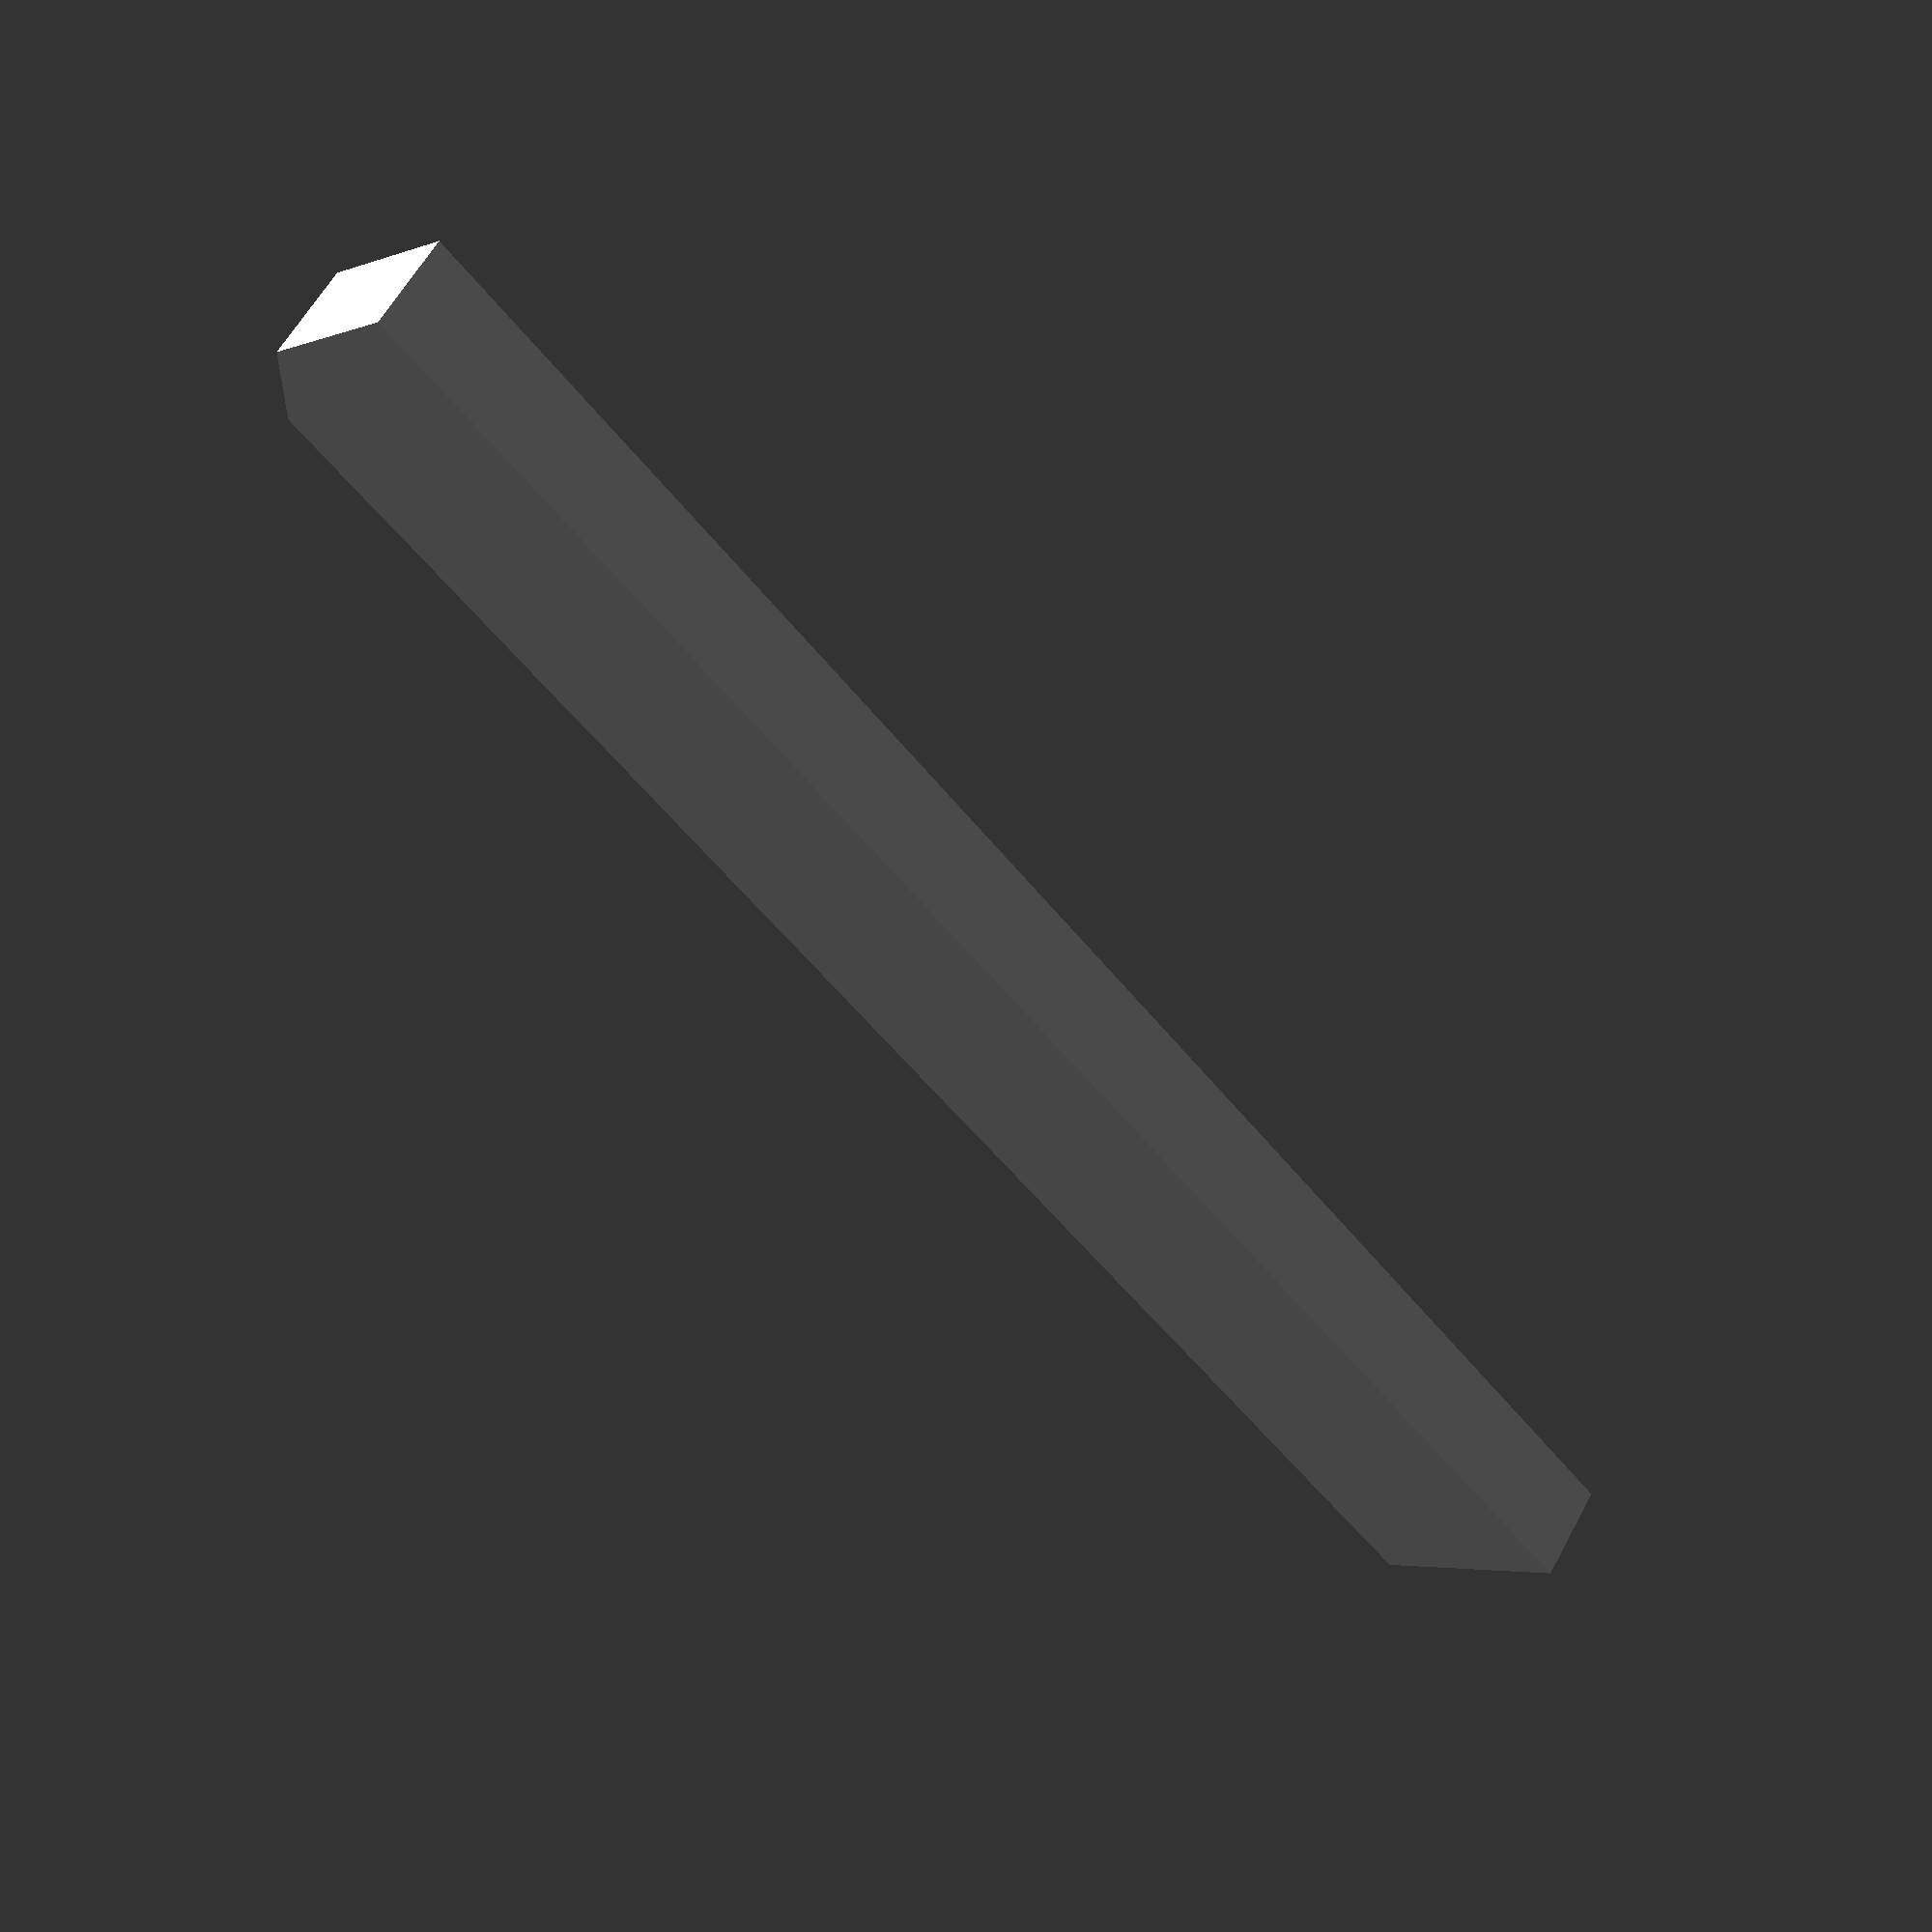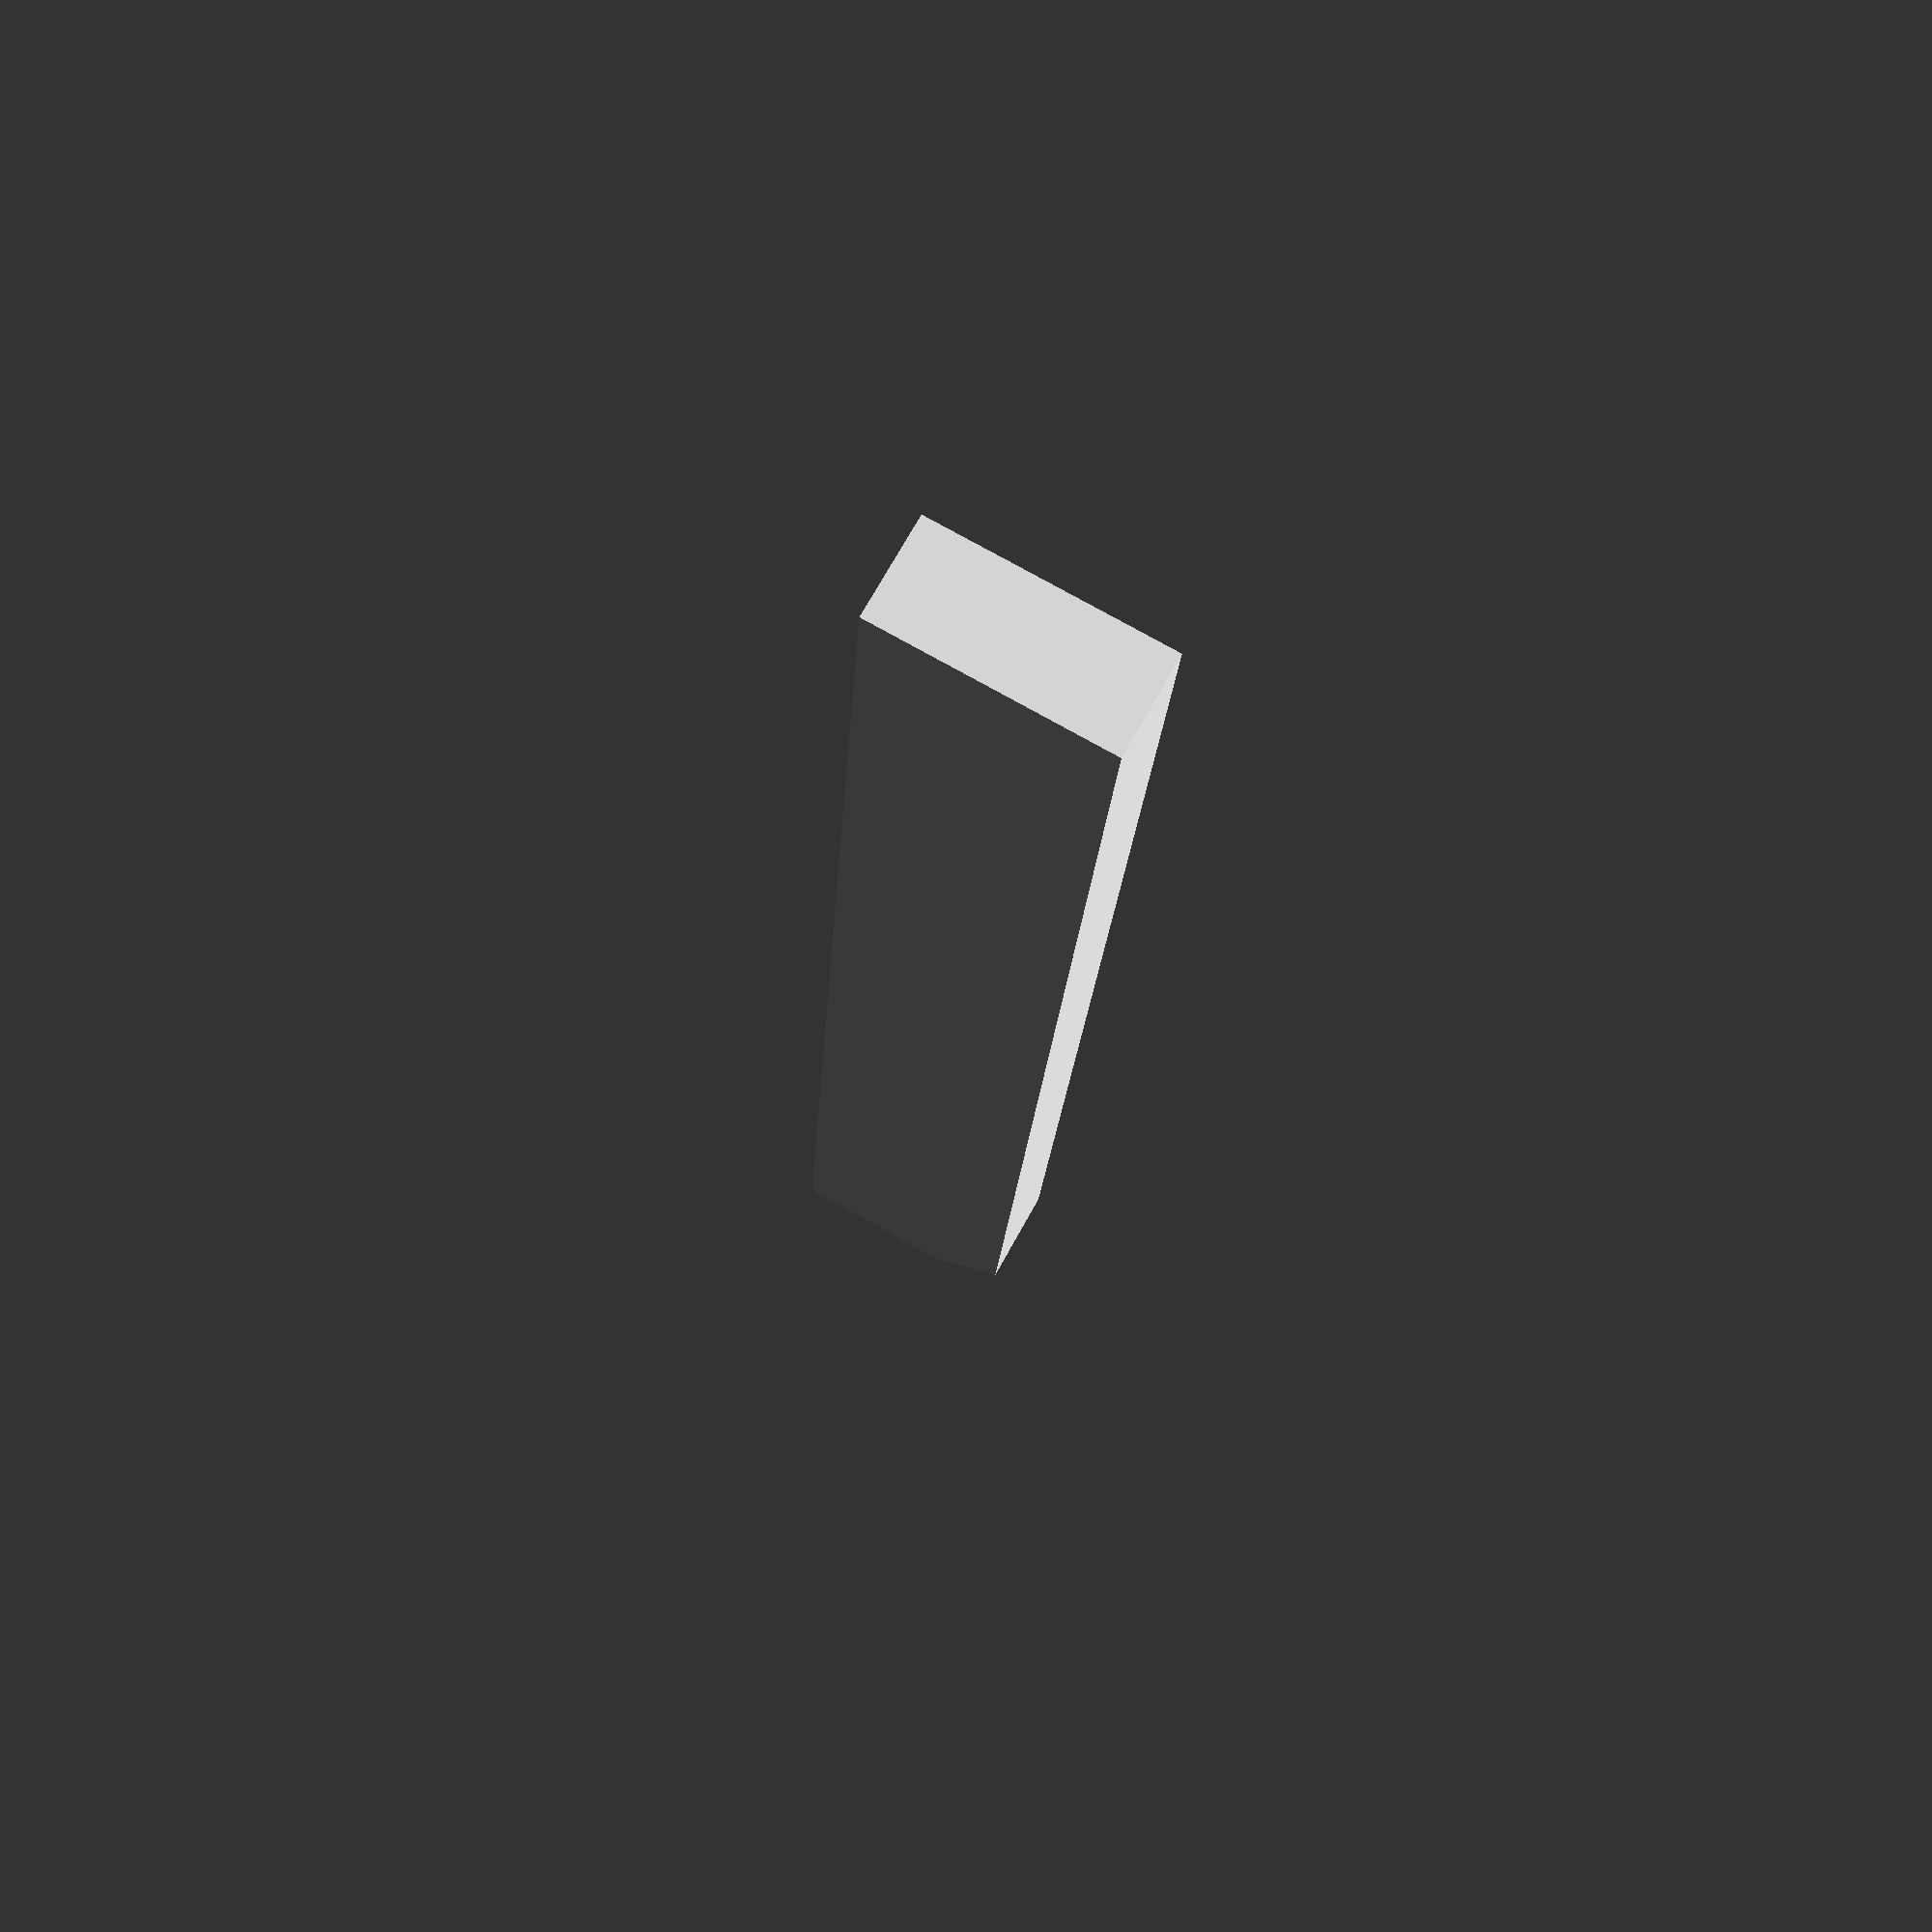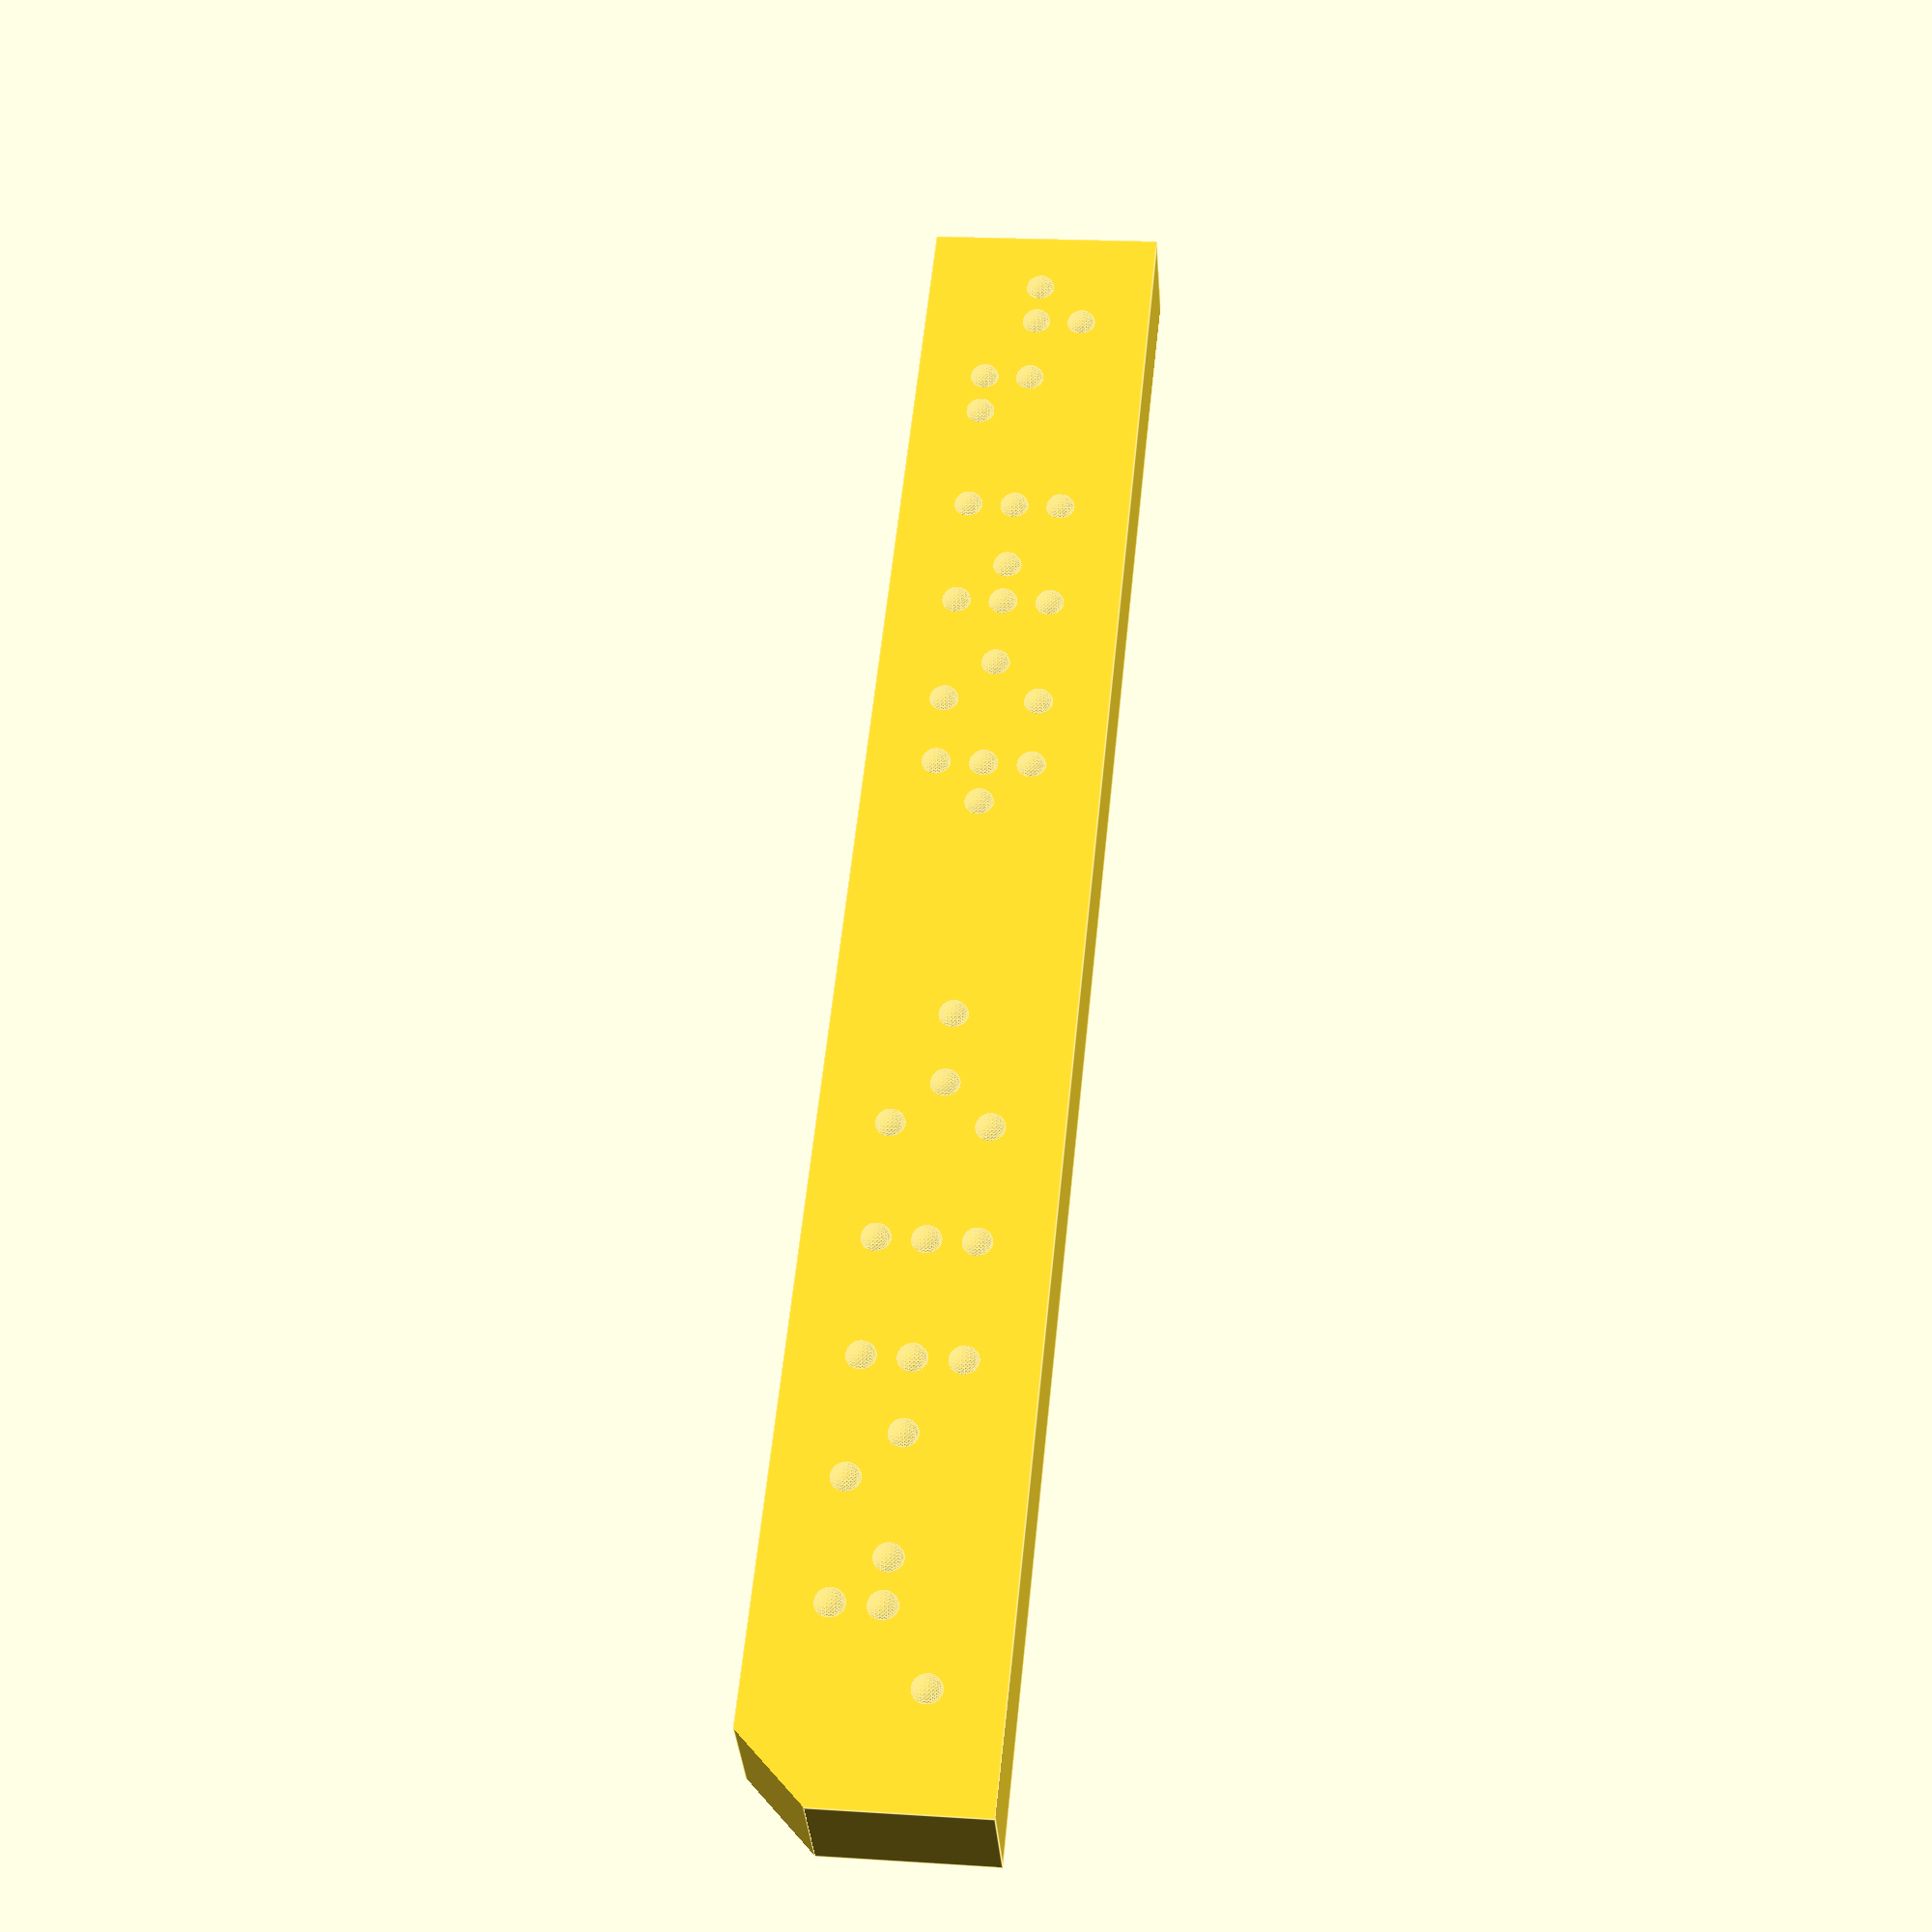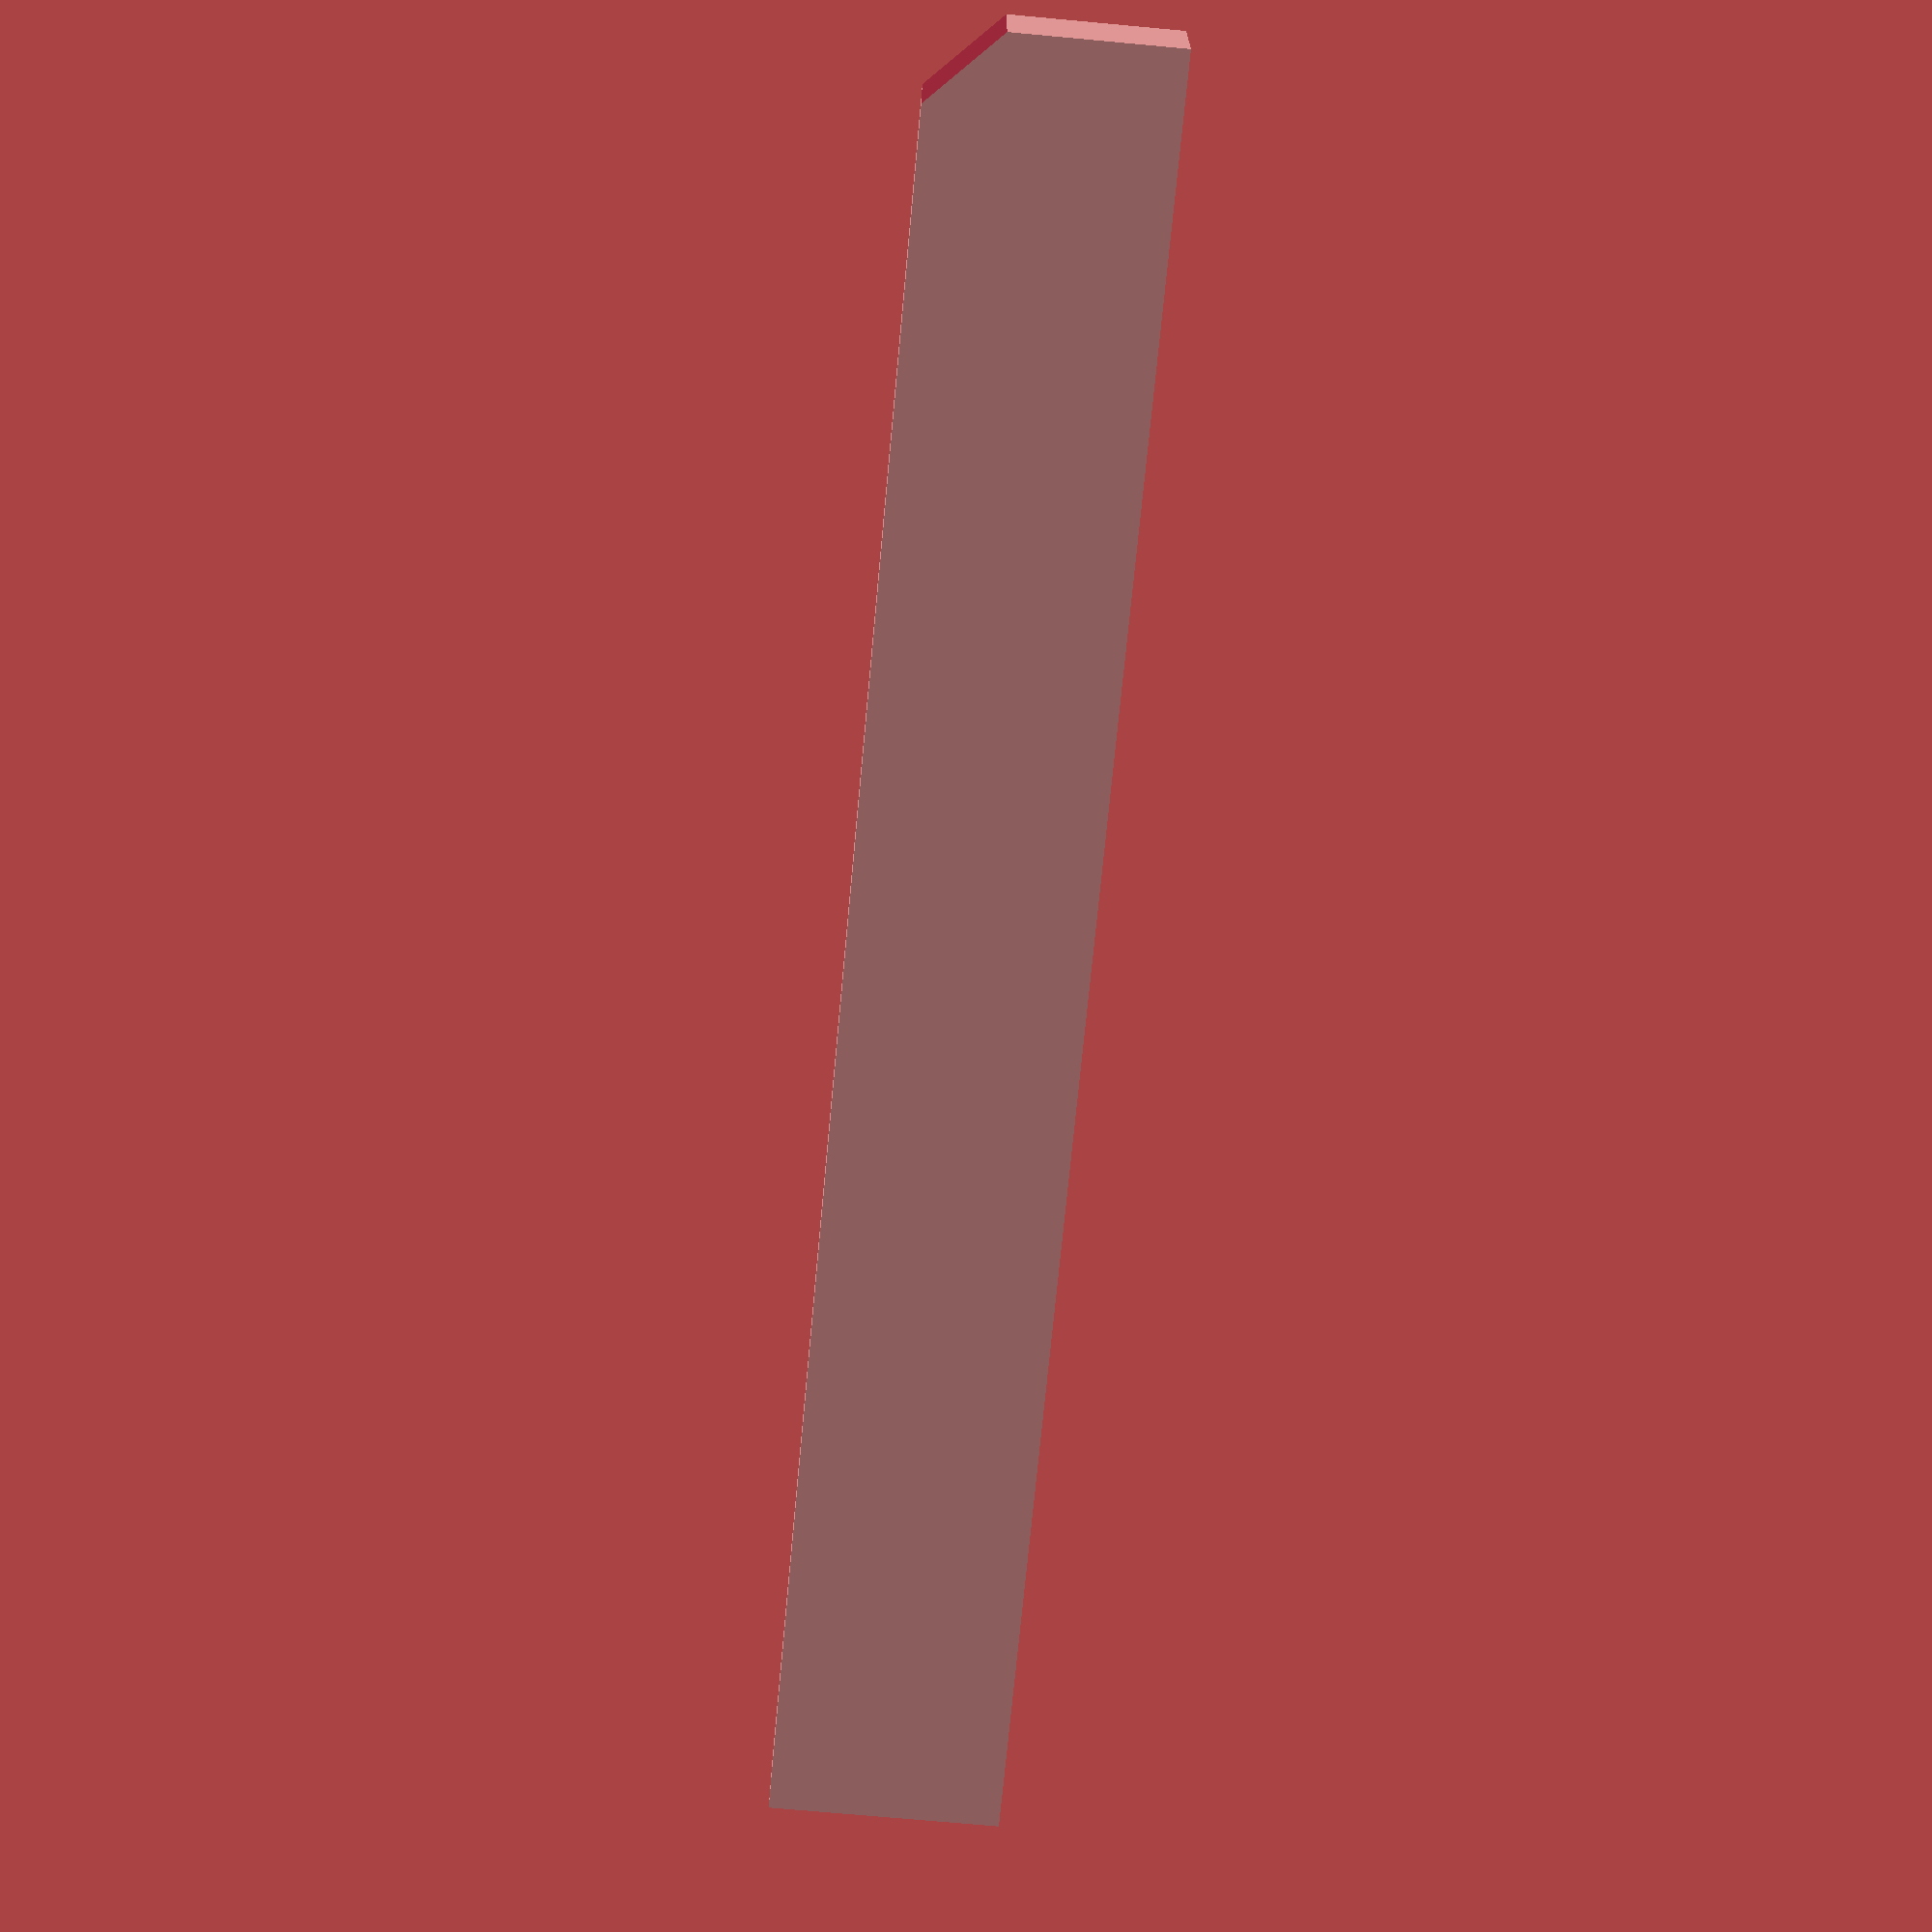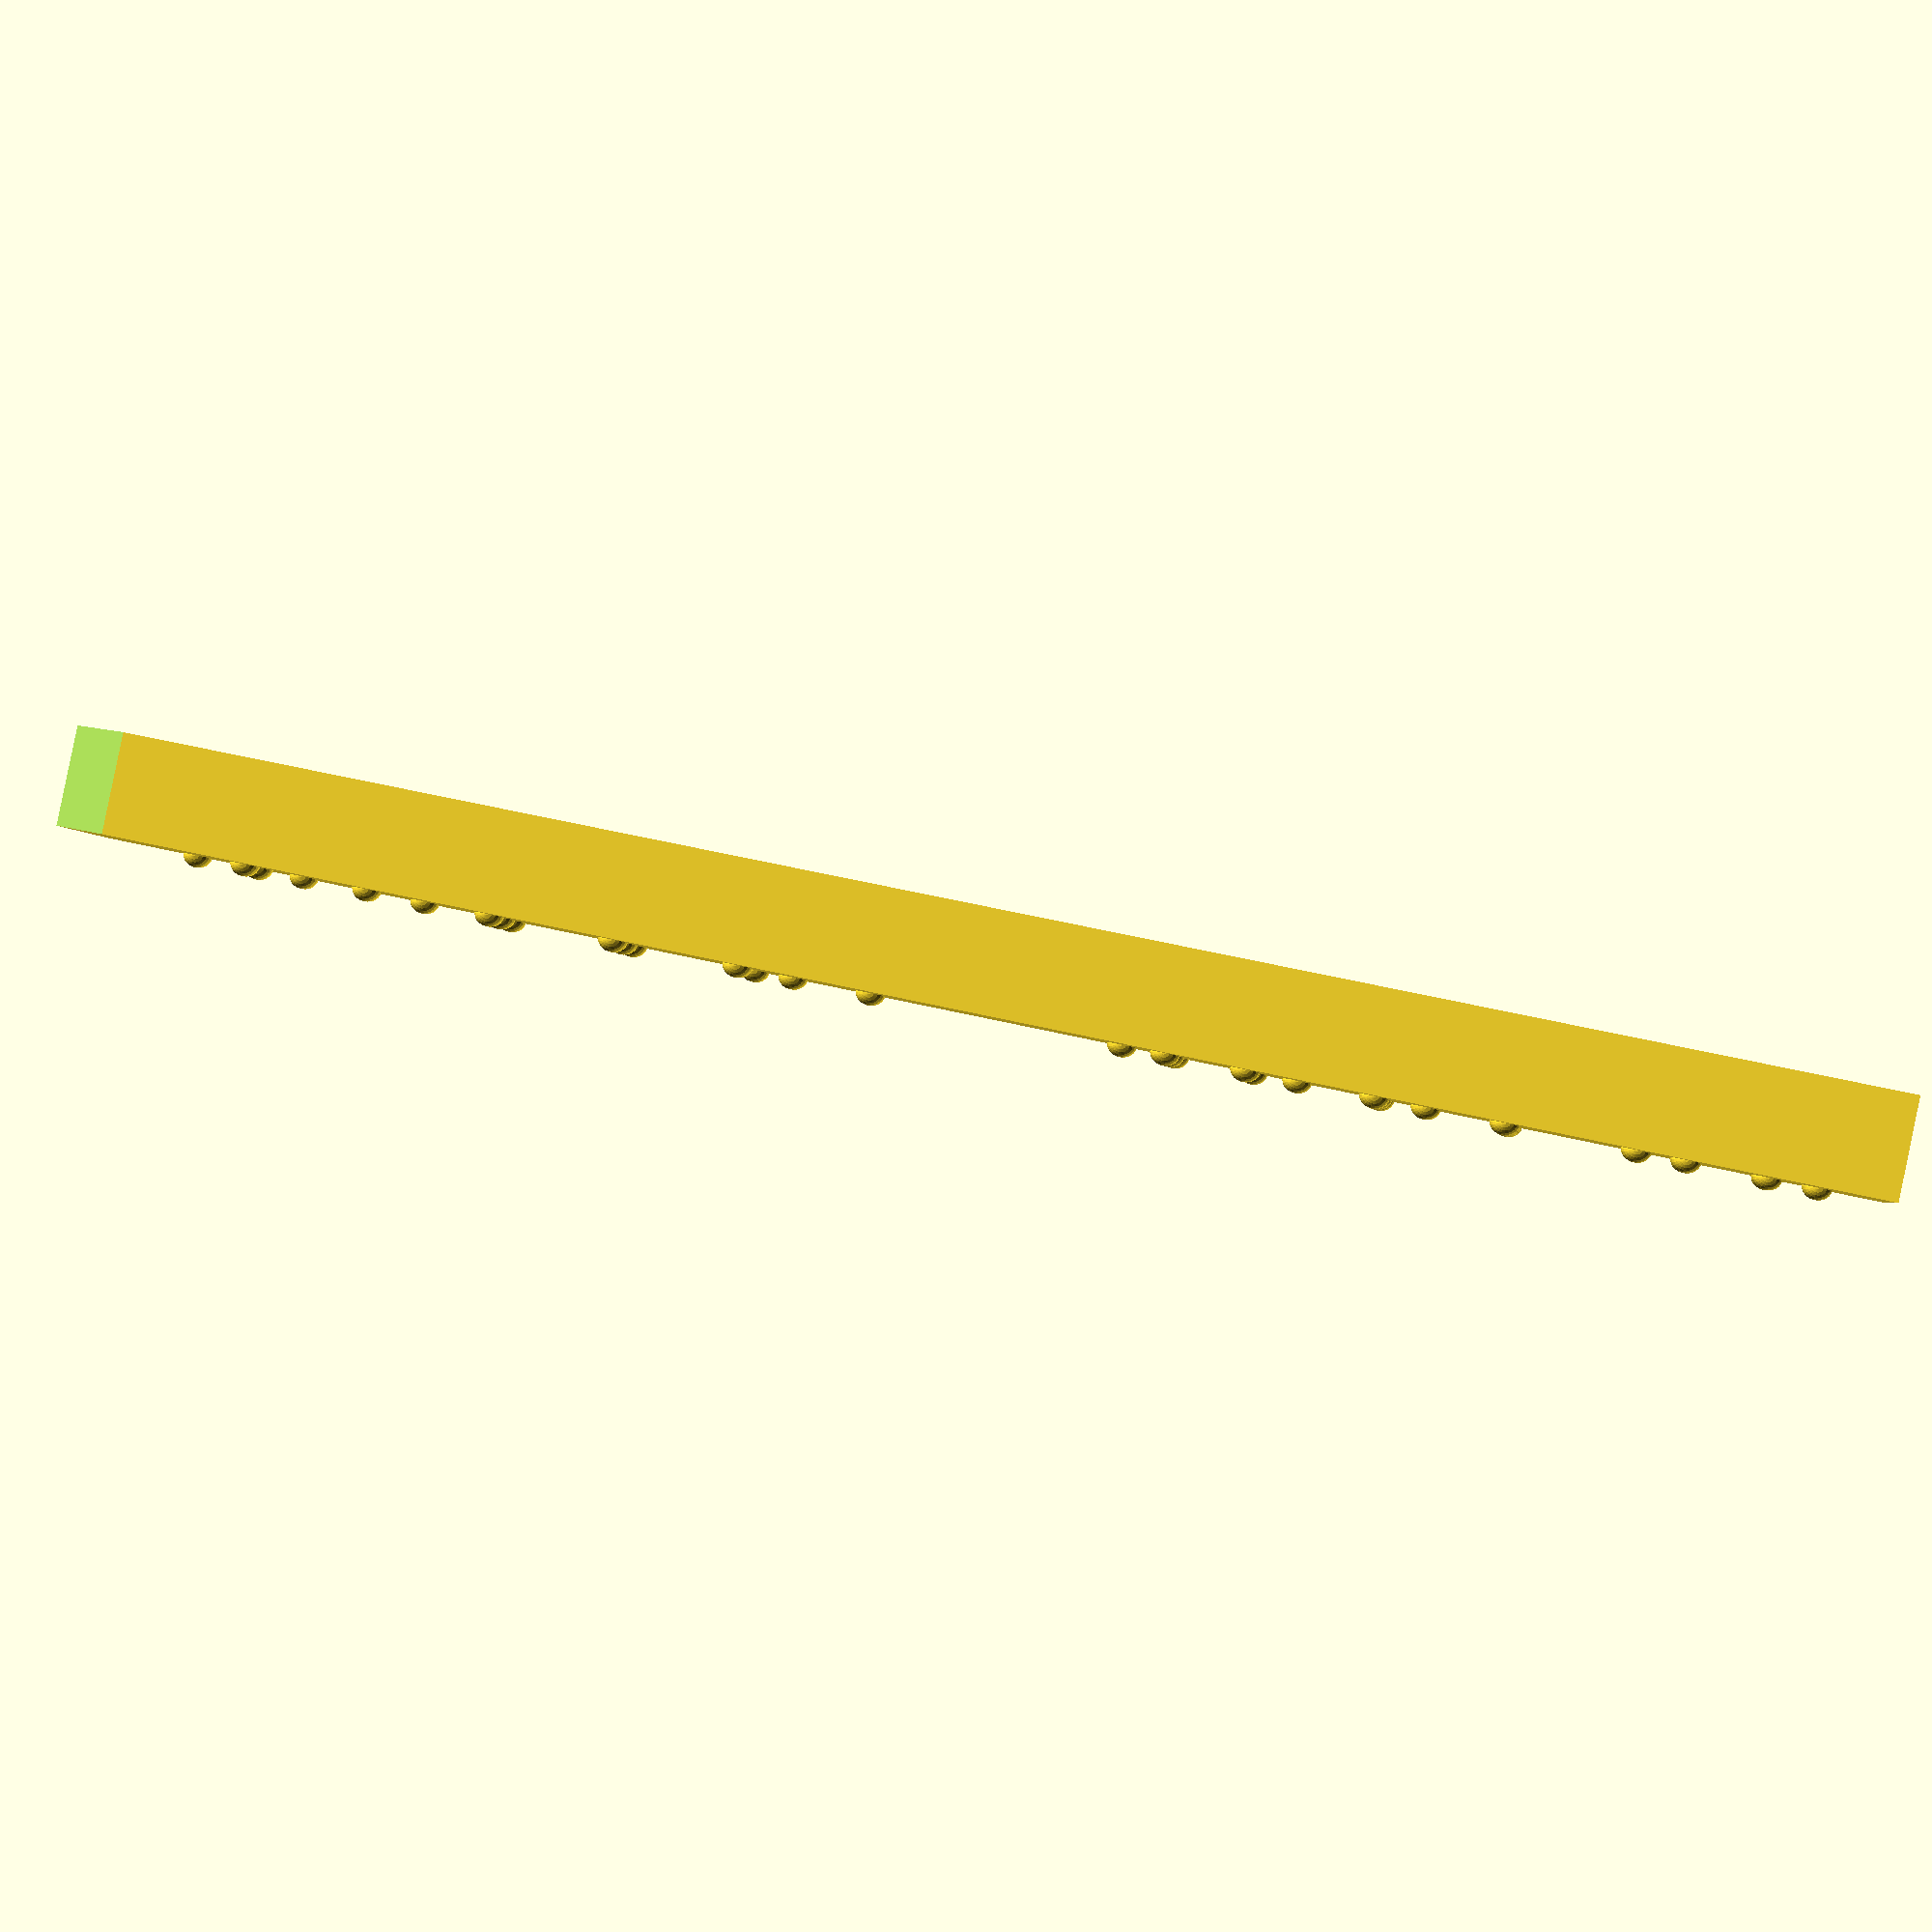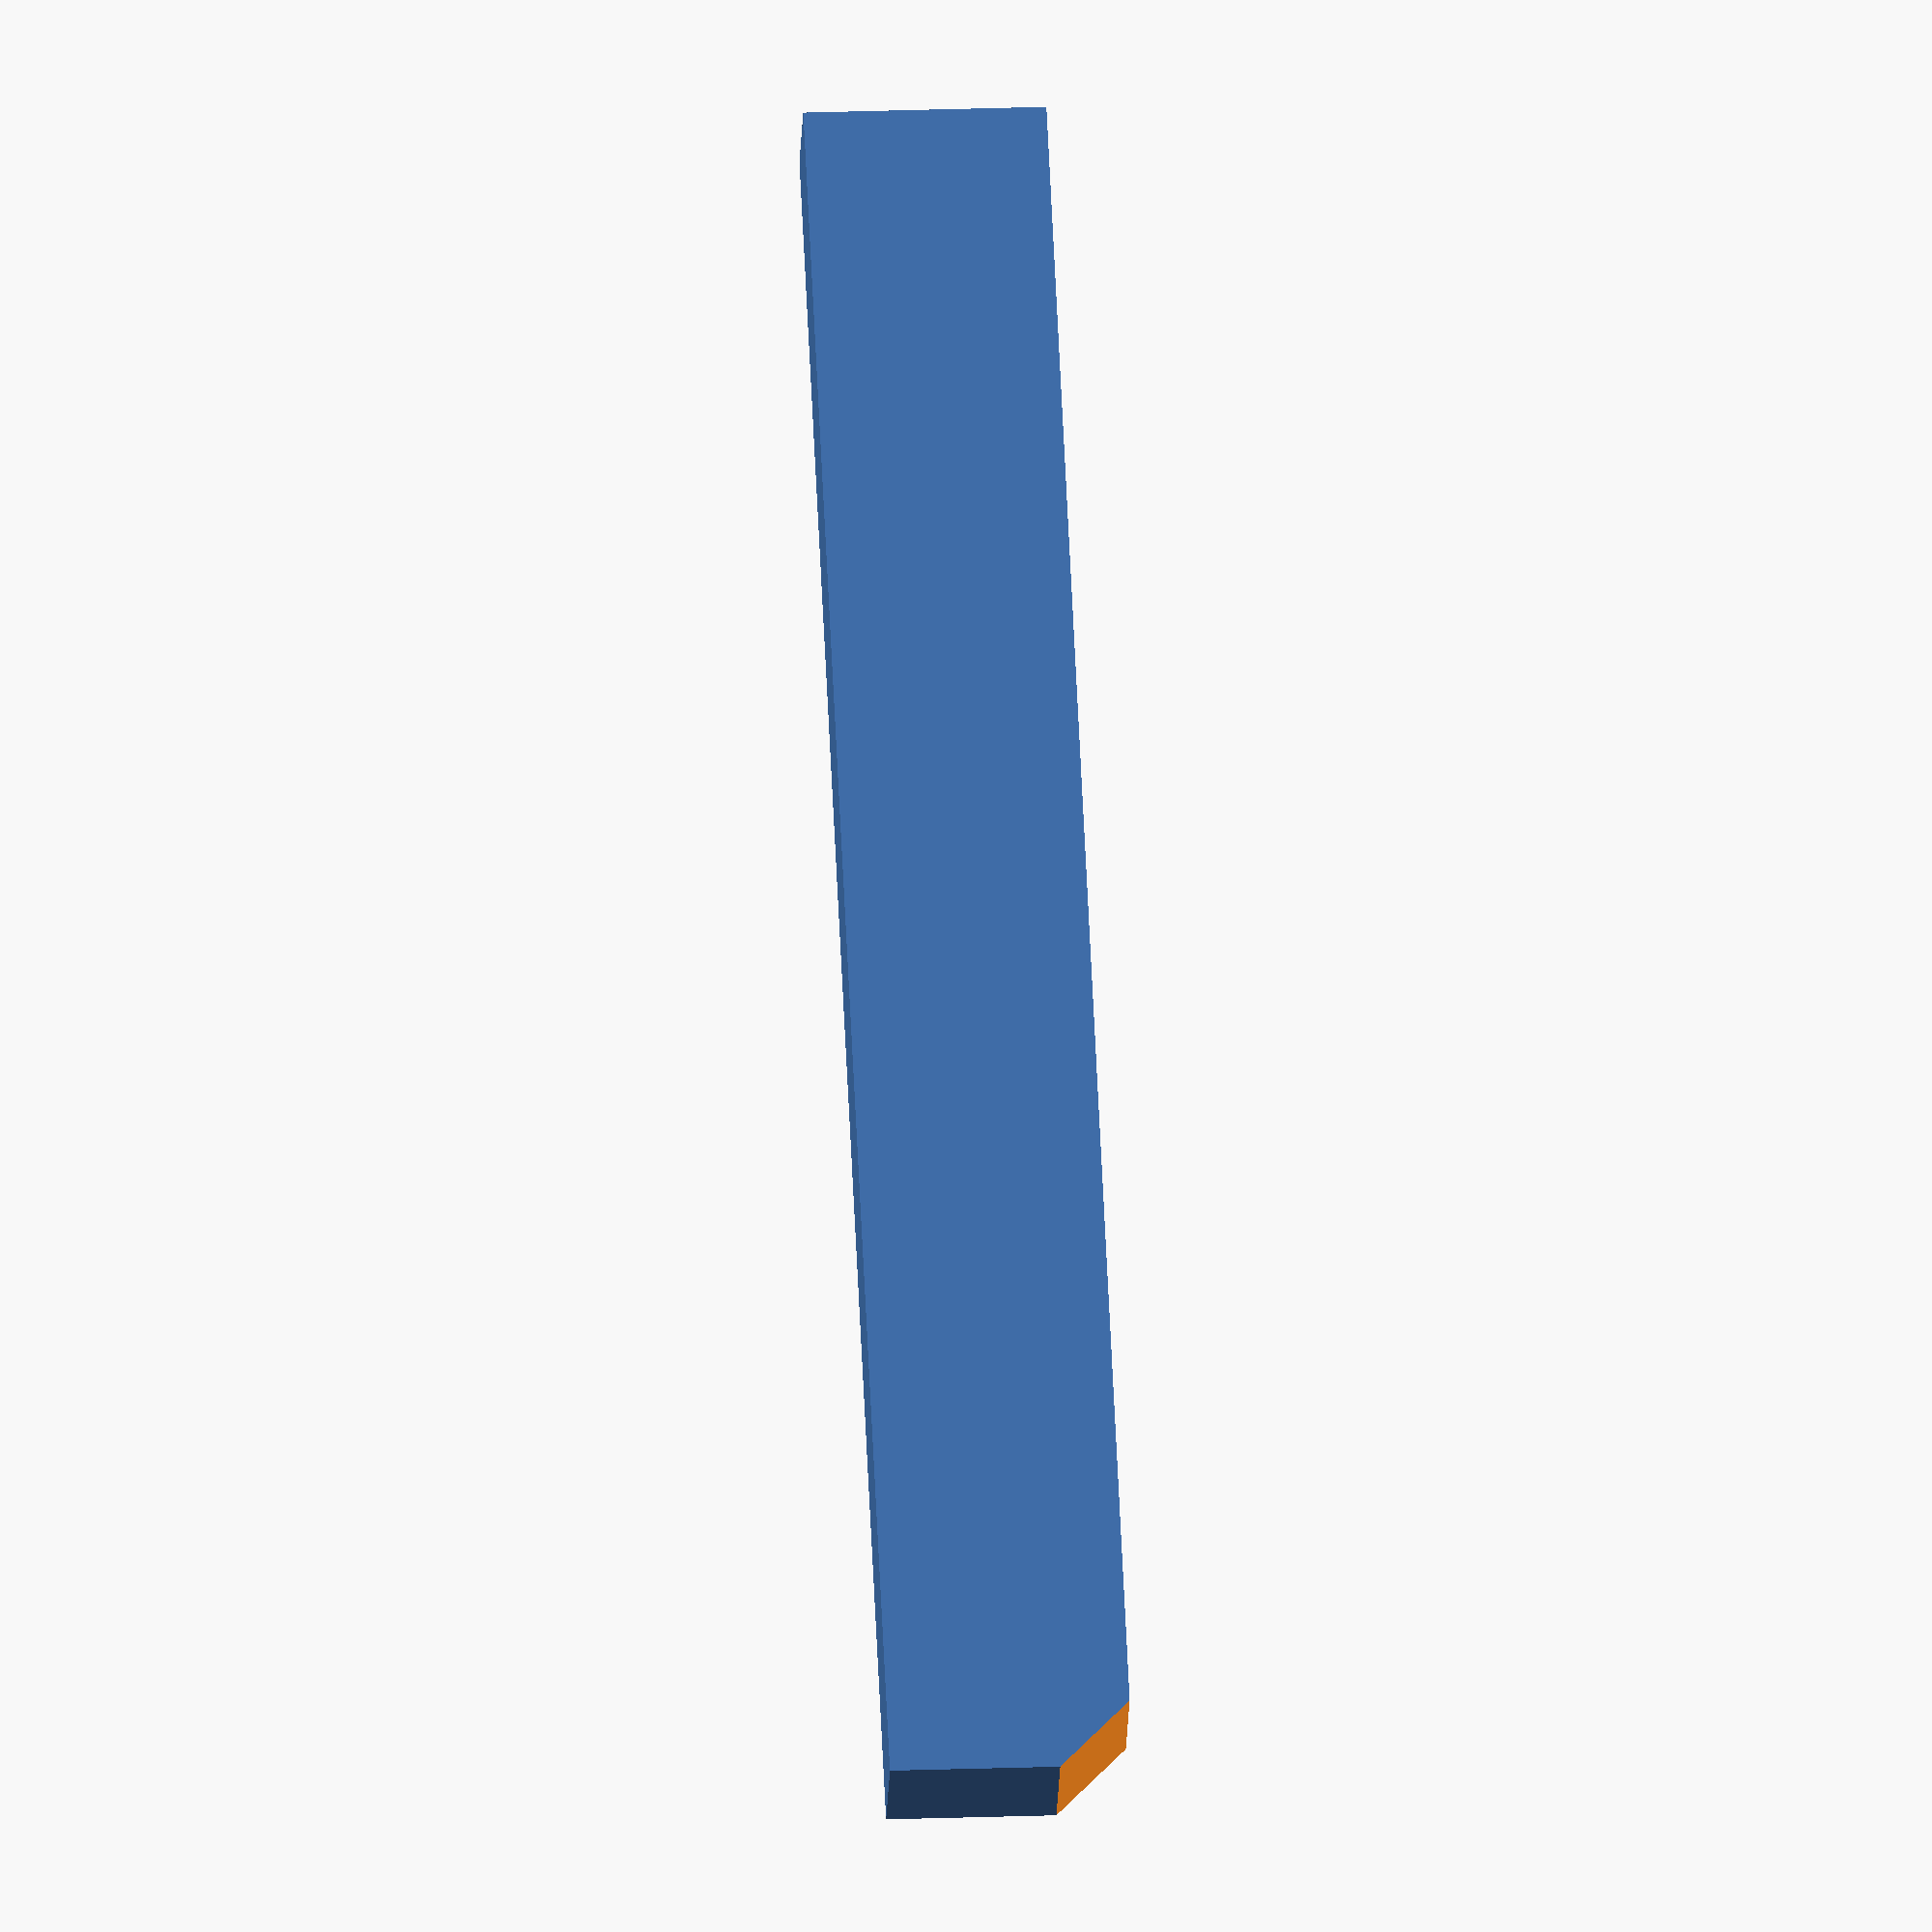
<openscad>
dotheight = .6;//.48;
dotdiameter = 1.44;
dotspacing = 2.34;
cellspacing = 6.2;
margin = 3.5;

_ = 0;

a = 1;
b = 3;
c = 9;
d = 25;
e = 17;
f = 11;
g = 27;
h = 19;
i = 10;
j = 26;

k = 1 + 4;
l = 3 + 4;
m = 9 + 4;
n = 25 + 4;
o = 17 + 4;
p = 11 + 4;
q = 27 + 4;
r = 19 + 4;
s = 10 + 4;
t = 26 + 4;

u = 1 + 4 + 32;
v = 3 + 4 + 32;
x = 9 + 4 + 32;
y = 25 + 4 + 32;
z = 17 + 4 + 32;

w = 26 + 32;

COMMA = 2;
AT = 8;
SLASH = 12;
COLON = 18;
BANG = 22;
CAP = 32;
HYPHEN = 36;
QMARK = 38;
PLUS = 44;
DOT = 50;
HASH = 60;


string = [CAP,h,e,l,l,o,COMMA,_,w,o,r,l,d,BANG];


module braillechar(letter = w, $fs = .2, $fa = .2) {
	for(i = [0:5]) if((floor(letter / pow(2, i)) % 2)) translate([floor(i / 3) * dotspacing, (i % 3) * -dotspacing, 0]) scale([1, 1, 2 * dotheight/dotdiameter]) rotate([90, 0, 0]) sphere(d = dotdiameter);
}
module braillestr(string) {
	for(ind = [0:100]) translate([ind * cellspacing, 0, 0]) braillechar(string[ind]);
}

rotate([90, 0, 0]) {
	translate([margin, dotspacing * 2 + margin, 0]) braillestr(string);
	translate([0, 0, -5]) difference() {
		cube([dotspacing + cellspacing * (len(string) - 1) + margin * 2, dotspacing * 2 + margin * 2, 5]);
		translate([0, margin + dotspacing * 2, -1]) rotate(45) cube([margin * sqrt(2), margin, 7]);
	}
}


</openscad>
<views>
elev=4.3 azim=142.2 roll=140.5 proj=p view=solid
elev=101.8 azim=96.0 roll=240.9 proj=p view=wireframe
elev=340.7 azim=216.5 roll=97.0 proj=p view=edges
elev=250.2 azim=0.2 roll=95.3 proj=p view=wireframe
elev=182.8 azim=191.8 roll=172.2 proj=p view=solid
elev=156.6 azim=141.2 roll=273.4 proj=o view=solid
</views>
